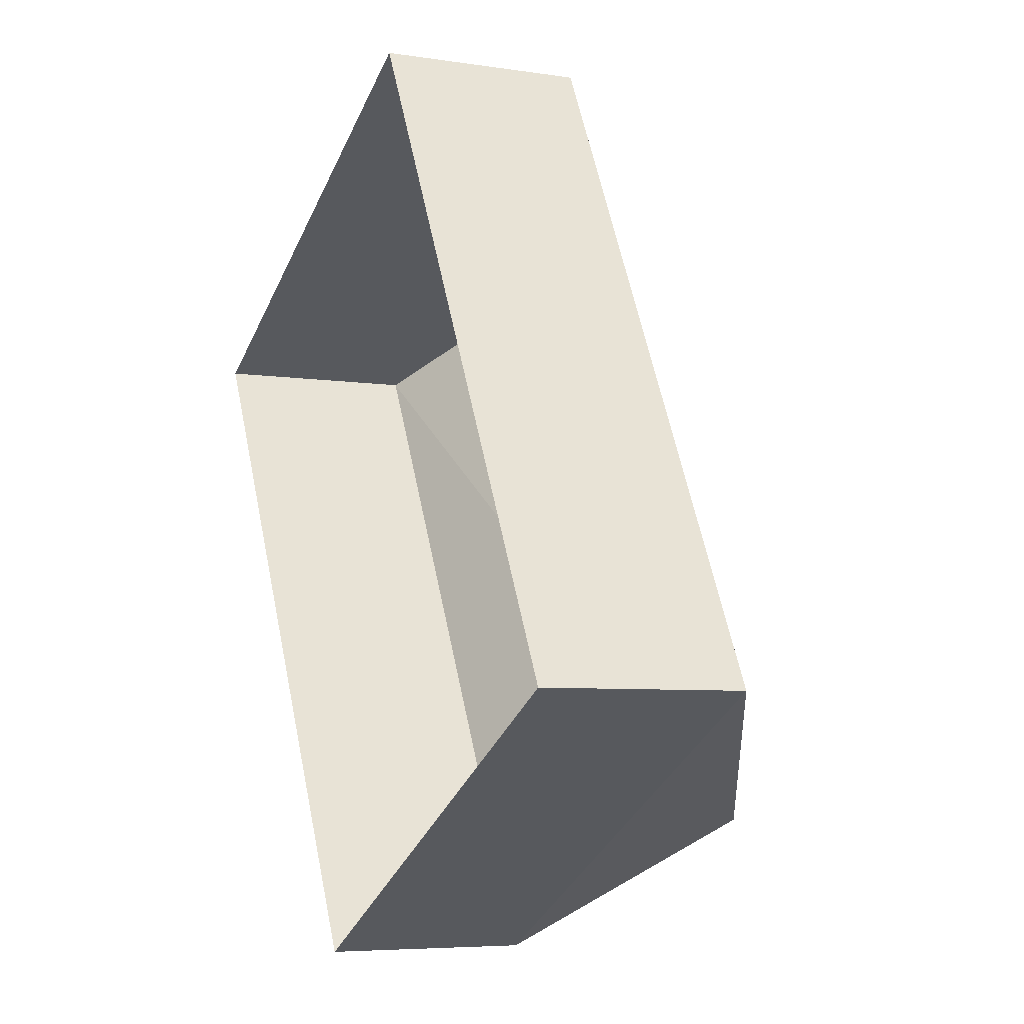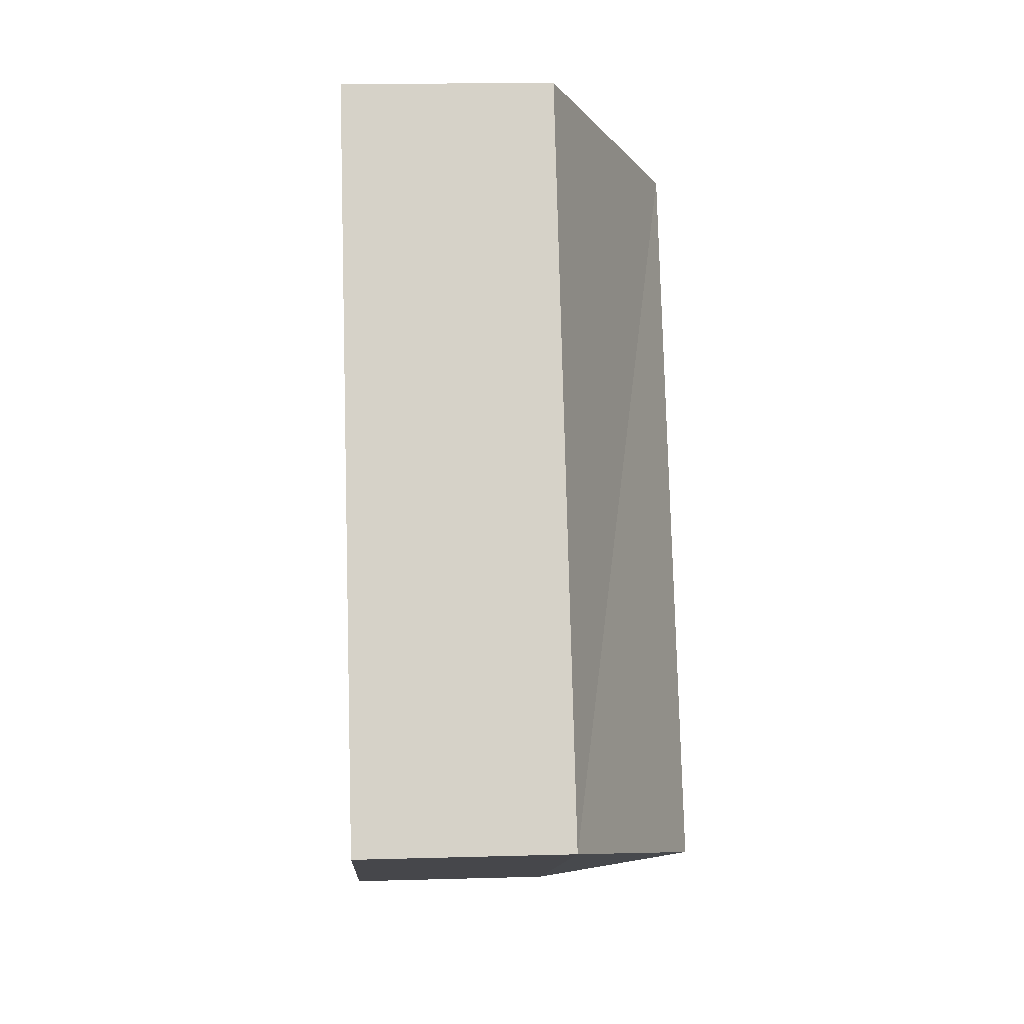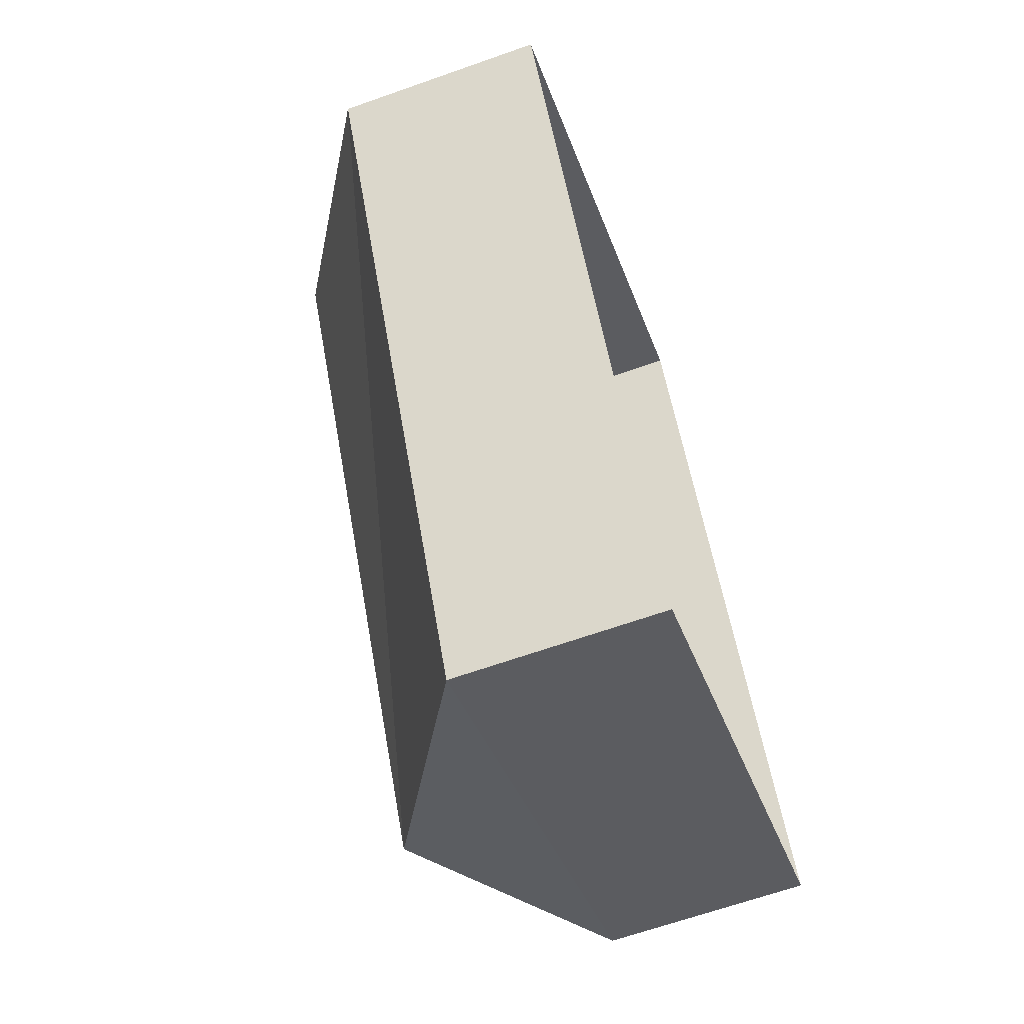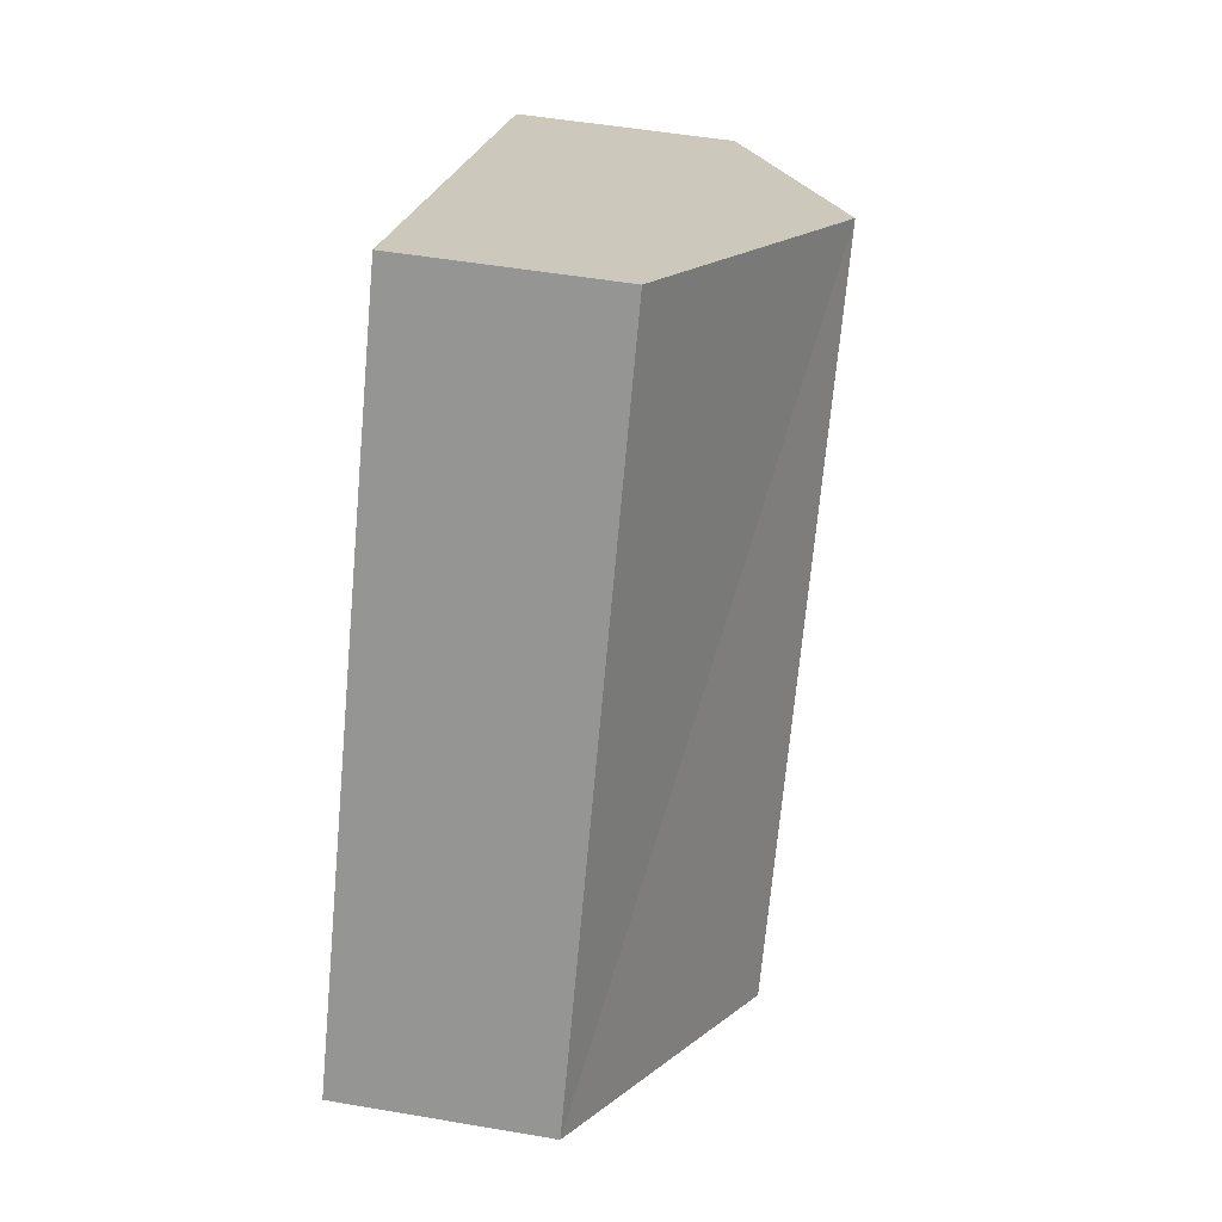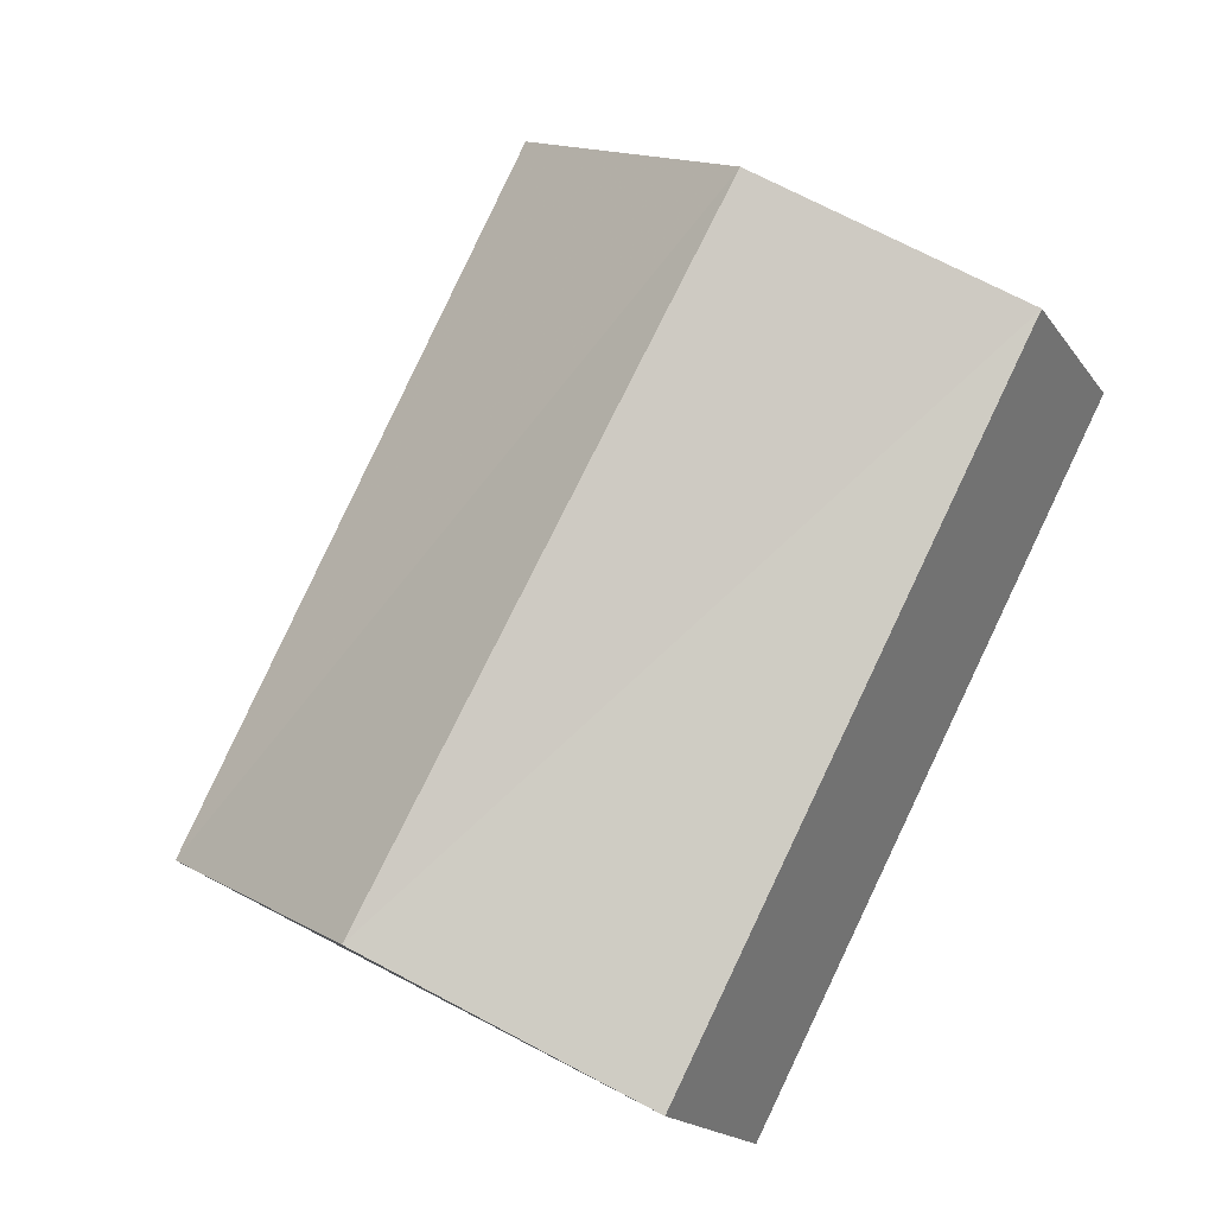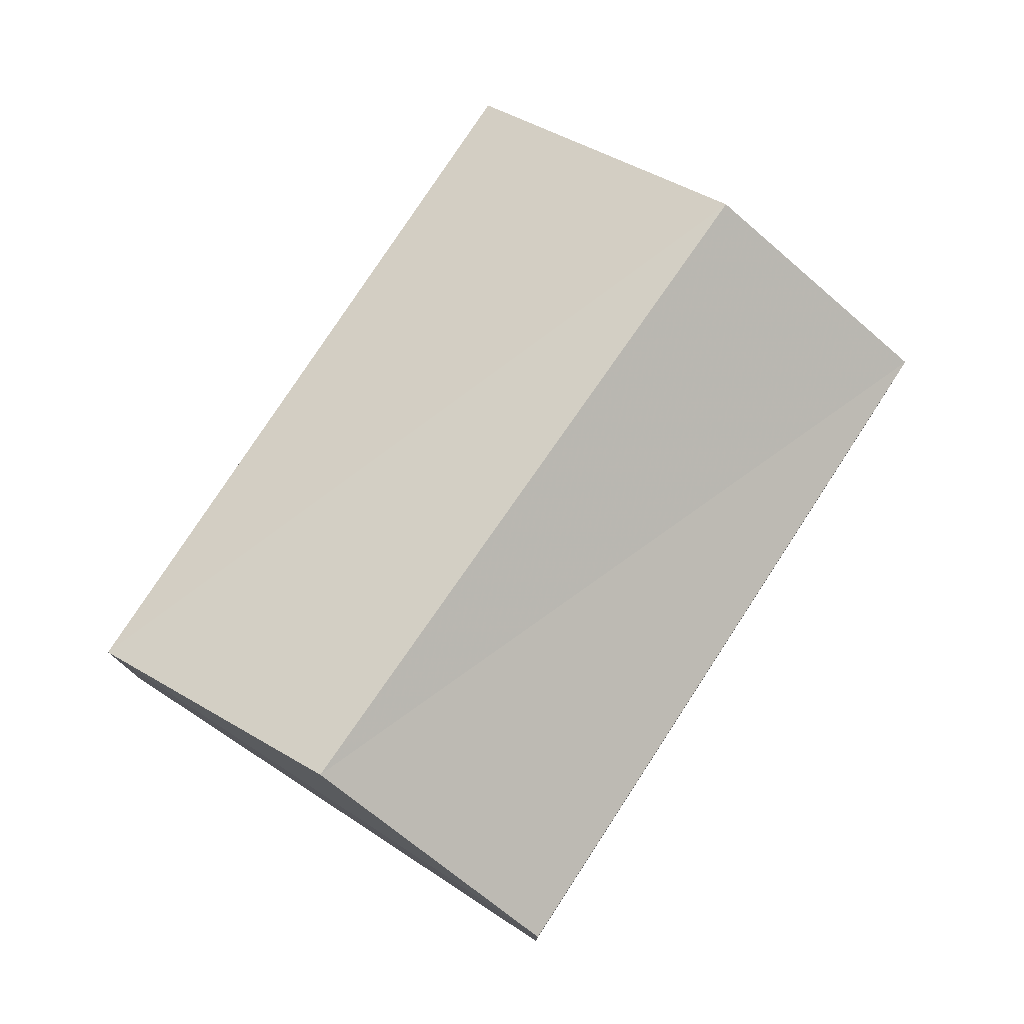
<metadata>
{"format":"obj","ext":"obj","renderer":"f3d","projection":"perspective","resolution":1024,"background":"white","views":[{"elev":-6.1,"azim":-115.0,"up":"+Y"},{"elev":17.1,"azim":-93.2,"up":"+Y"},{"elev":-65.0,"azim":109.7,"up":"+Y"},{"elev":49.2,"azim":-79.1,"up":"+Y"},{"elev":-17.7,"azim":24.1,"up":"+Y"},{"elev":78.1,"azim":5.1,"up":"+Z"}]}
</metadata>
<code>
v -9490 -3.726e+04 25.4
v -9497 -3.725e+04 25.41
v -9492 -3.724e+04 25.4
v -9485 -3.725e+04 25.4
v -9497 -3.725e+04 28.46
v -9488 -3.725e+04 30.43
v -9492 -3.724e+04 28.45
v -9493 -3.725e+04 30.43
v -9485 -3.725e+04 28.45
v -9490 -3.726e+04 28.45
f 1 2 3
f 4 1 3
f 5 6 7
f 8 6 5
f 6 8 9
f 9 8 10
f 8 5 10
f 6 9 7
f 9 4 3
f 7 9 3
f 9 1 4
f 9 10 1
f 10 2 1
f 10 5 2
f 7 3 2
f 5 7 2

</code>
